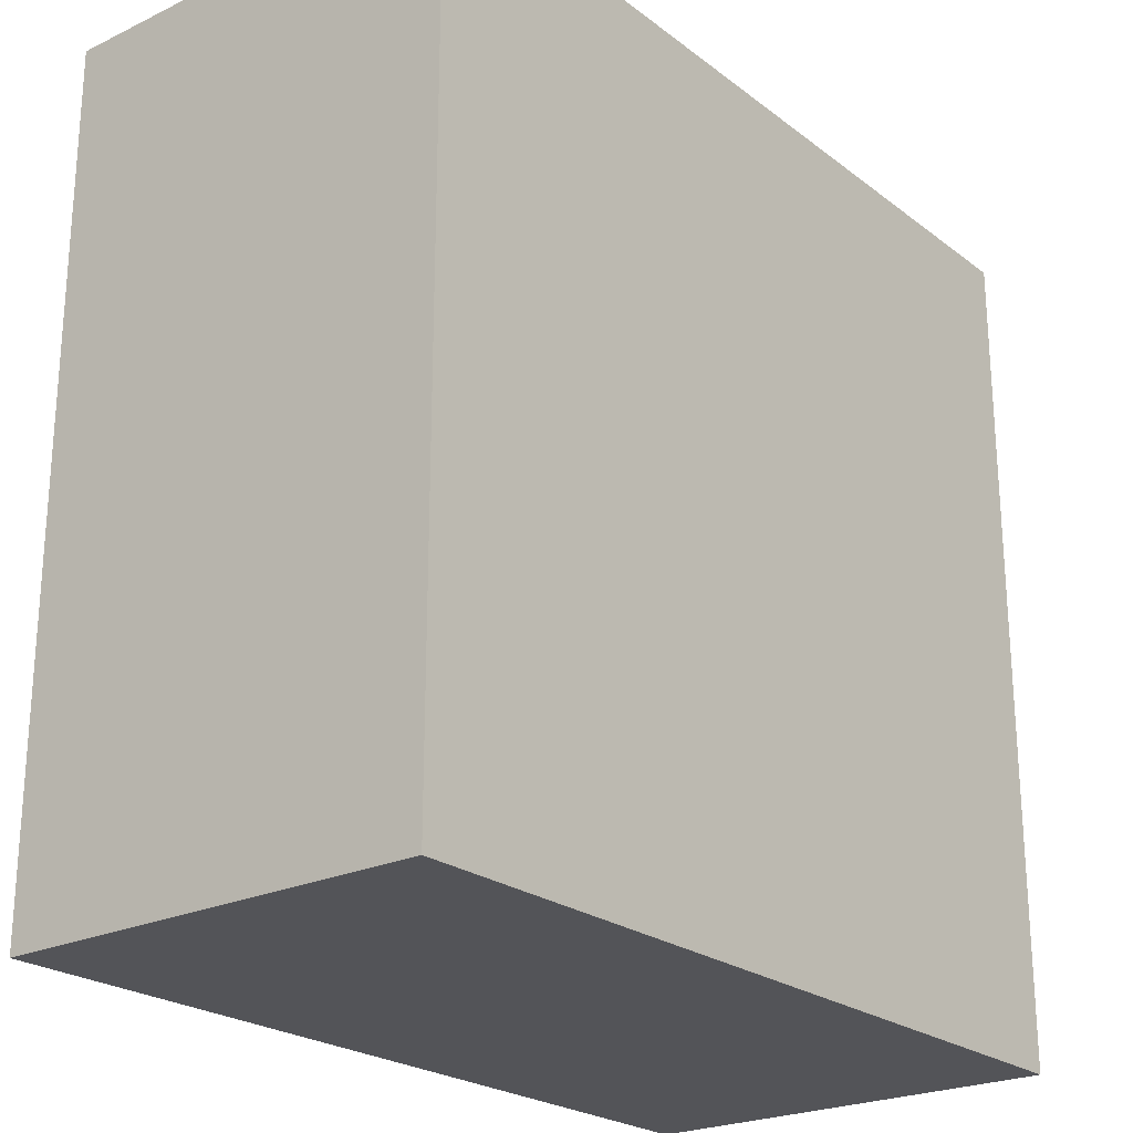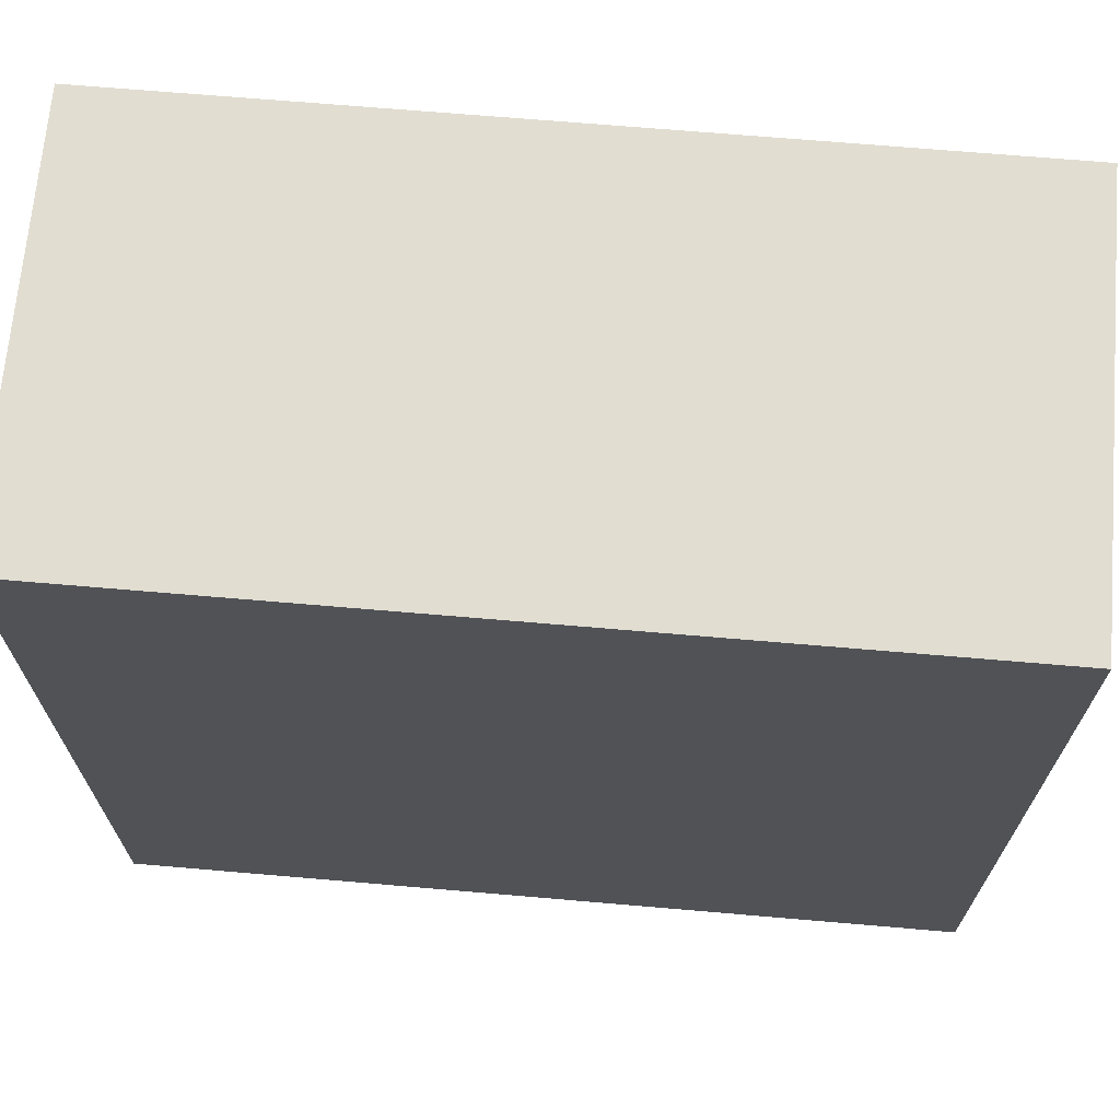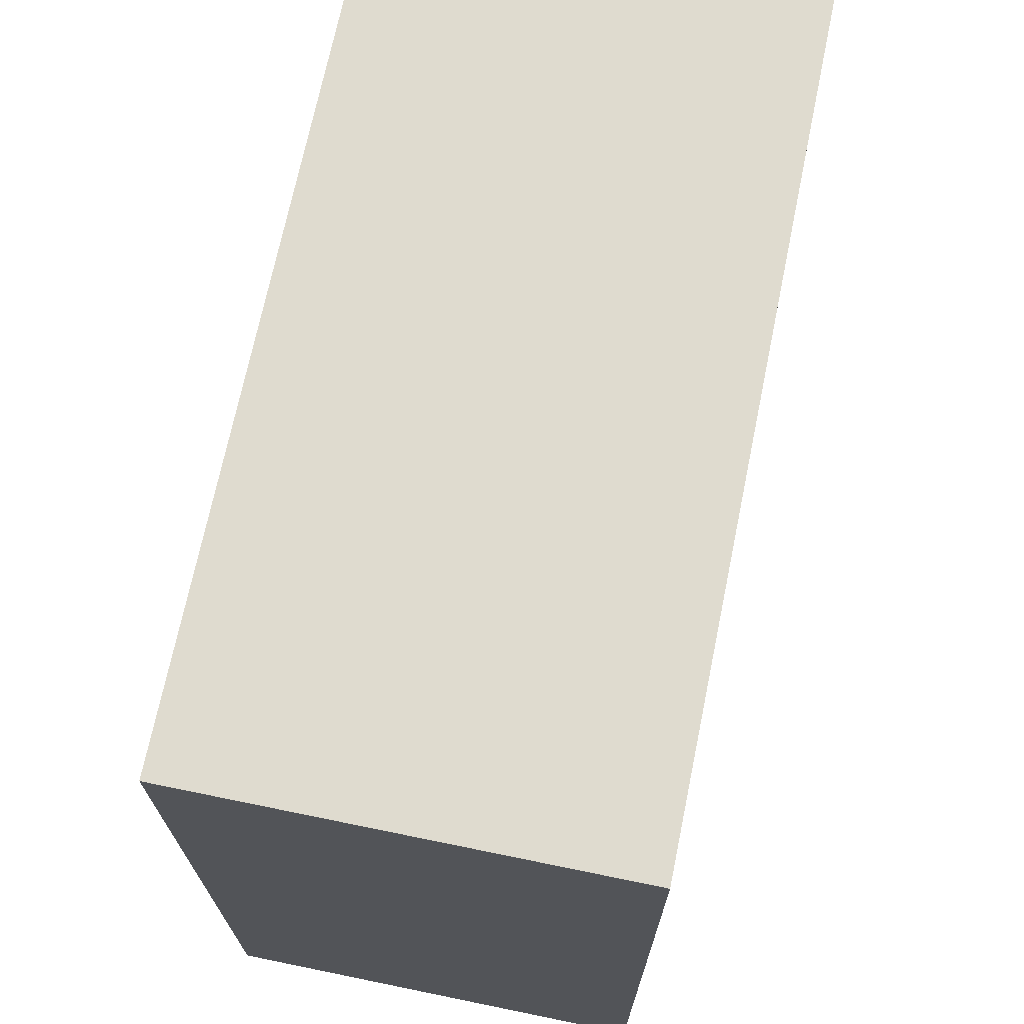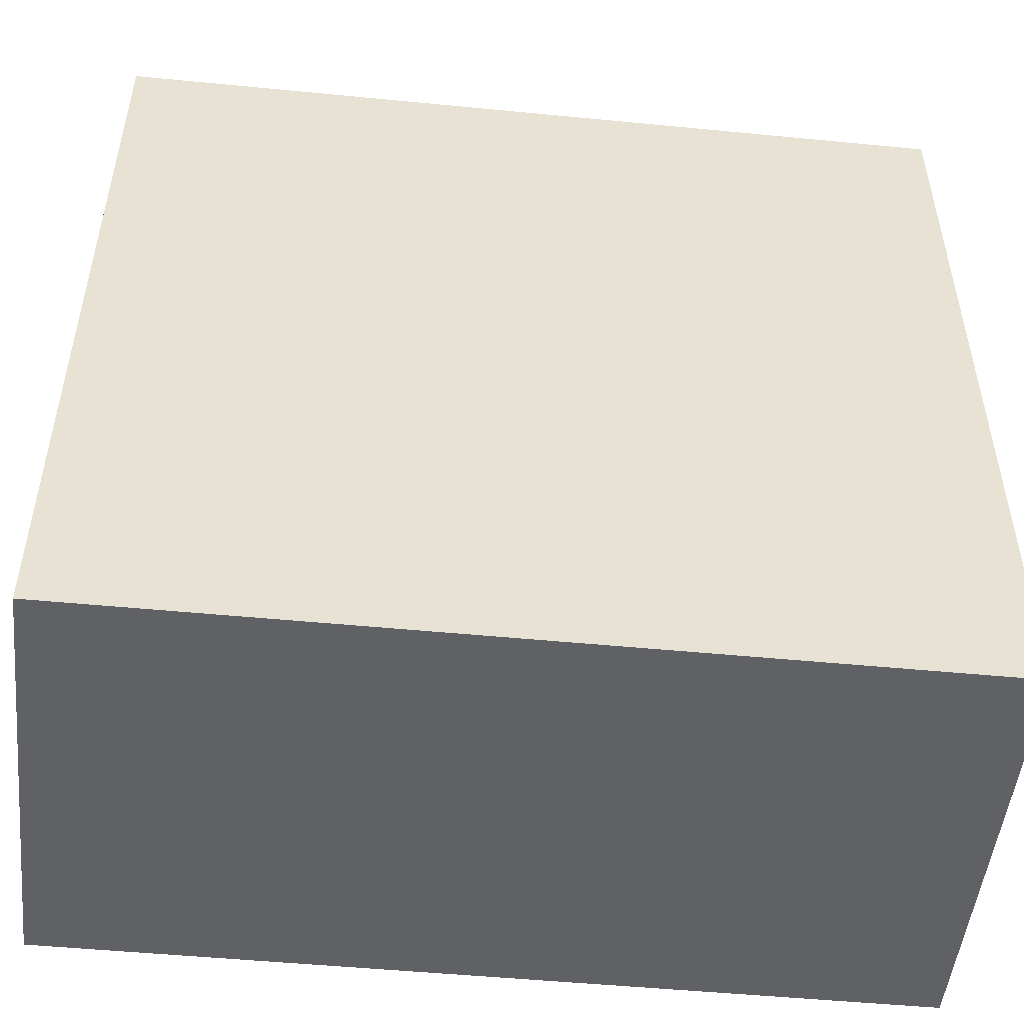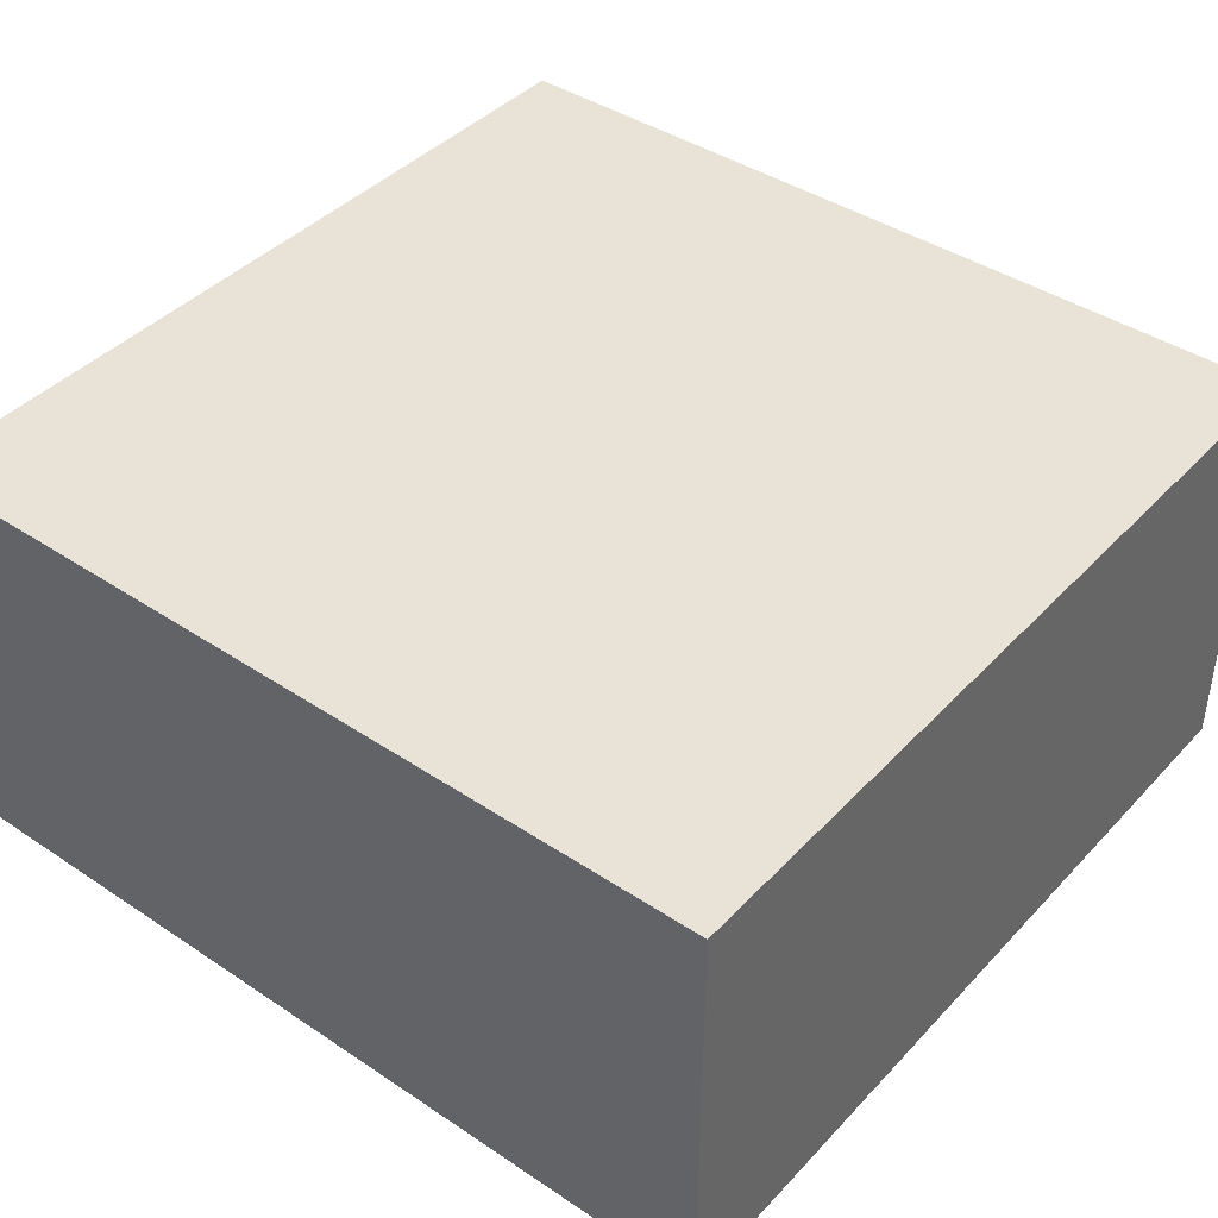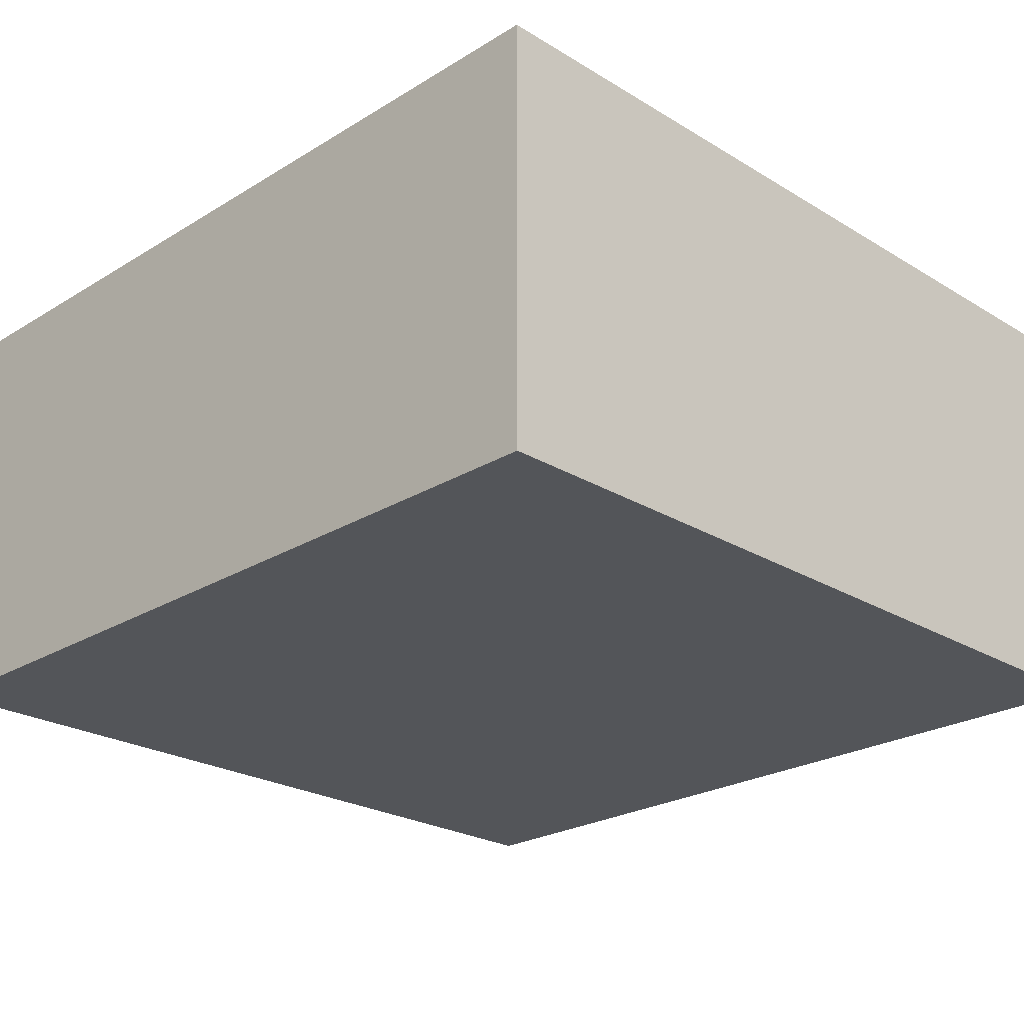
<metadata>
{"format":"obj","ext":"obj","renderer":"f3d","projection":"perspective","resolution":1024,"background":"white","views":[{"elev":-23.5,"azim":-51.4,"up":"+Z"},{"elev":68.8,"azim":-175.1,"up":"+Z"},{"elev":70.4,"azim":101.6,"up":"+Z"},{"elev":-50.3,"azim":173.9,"up":"+Z"},{"elev":41.6,"azim":-141.2,"up":"+Y"},{"elev":-24.2,"azim":-134.9,"up":"+Y"}]}
</metadata>
<code>
g lair05
v 1506 3077 222.2
v 1047 3077 222.2
v 1047 3077 -229
v 1506 3077 -229
v 1506 3307 222.2
v 1506 3307 -229
v 1047 3307 -229
v 1047 3307 222.2
v 1506 3077 222.2
v 1506 3077 -229
v 1506 3307 -229
v 1506 3307 222.2
v 1506 3077 -229
v 1047 3077 -229
v 1047 3307 -229
v 1506 3307 -229
v 1047 3077 -229
v 1047 3077 222.2
v 1047 3307 222.2
v 1047 3307 -229
v 1047 3077 222.2
v 1506 3077 222.2
v 1506 3307 222.2
v 1047 3307 222.2
f 3 1 2
f 1 3 4
f 7 5 6
f 5 7 8
f 11 9 10
f 9 11 12
f 15 13 14
f 13 15 16
f 19 17 18
f 17 19 20
f 23 21 22
f 21 23 24

</code>
